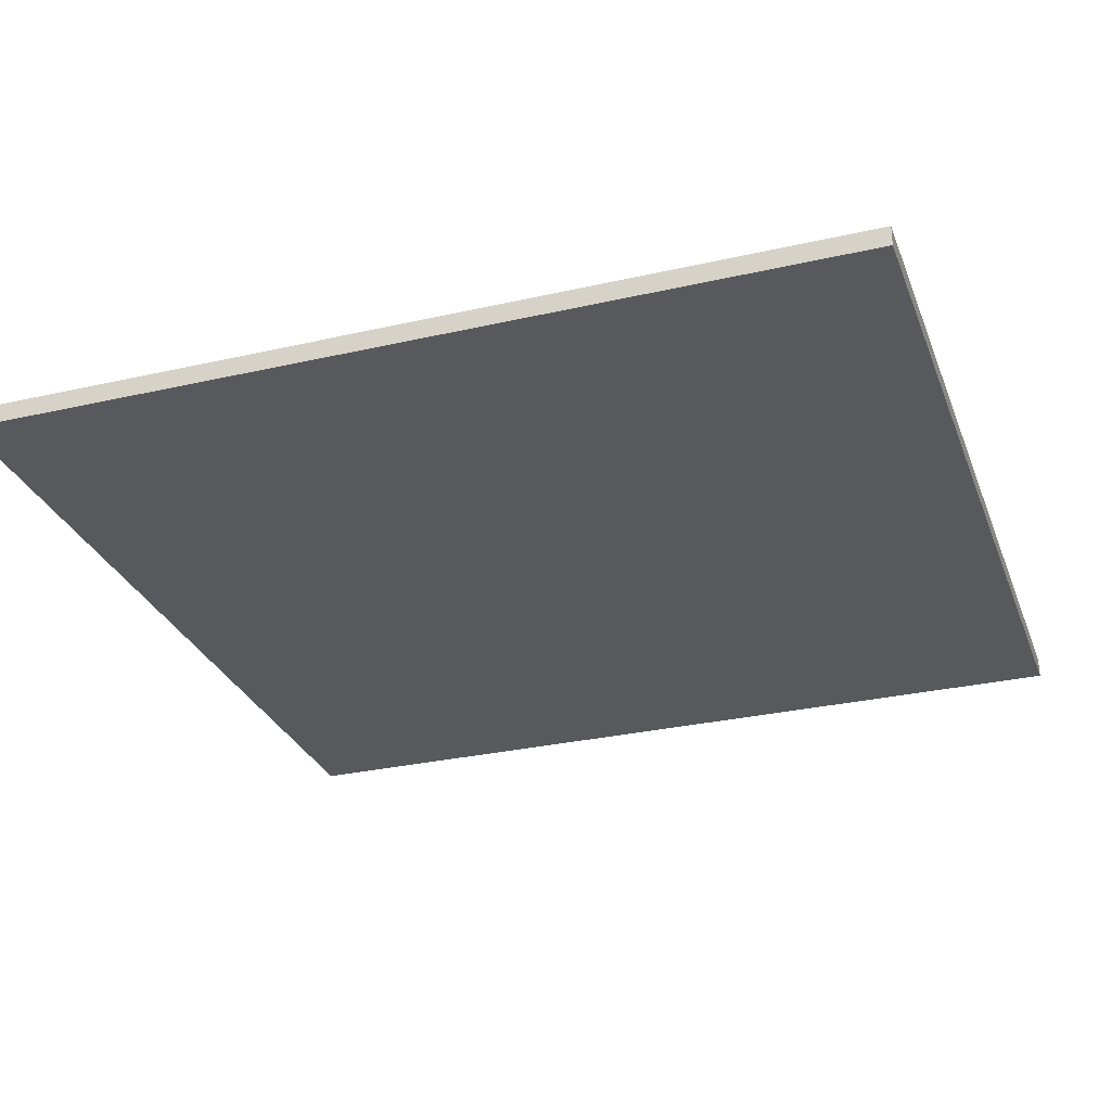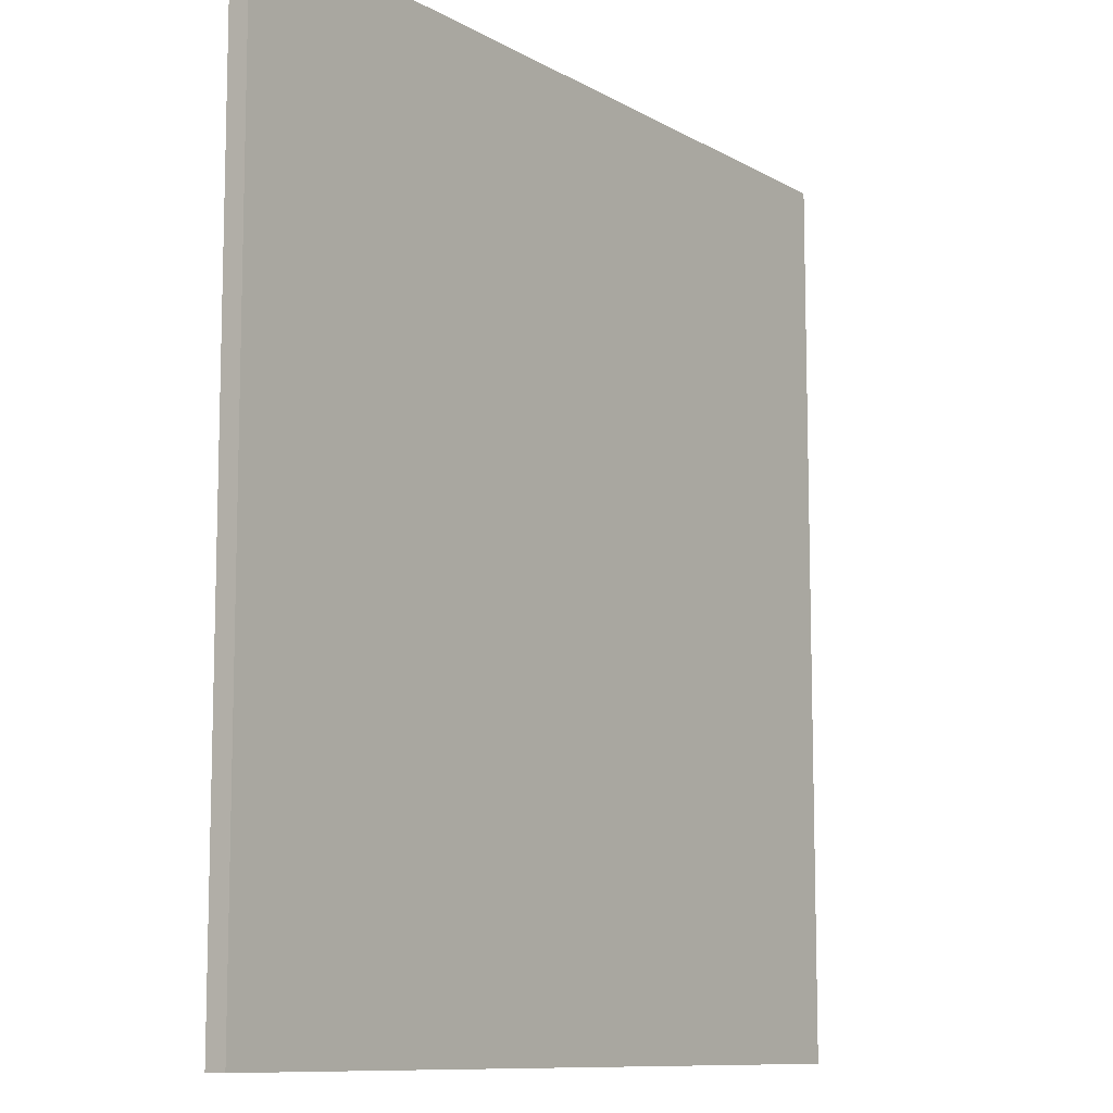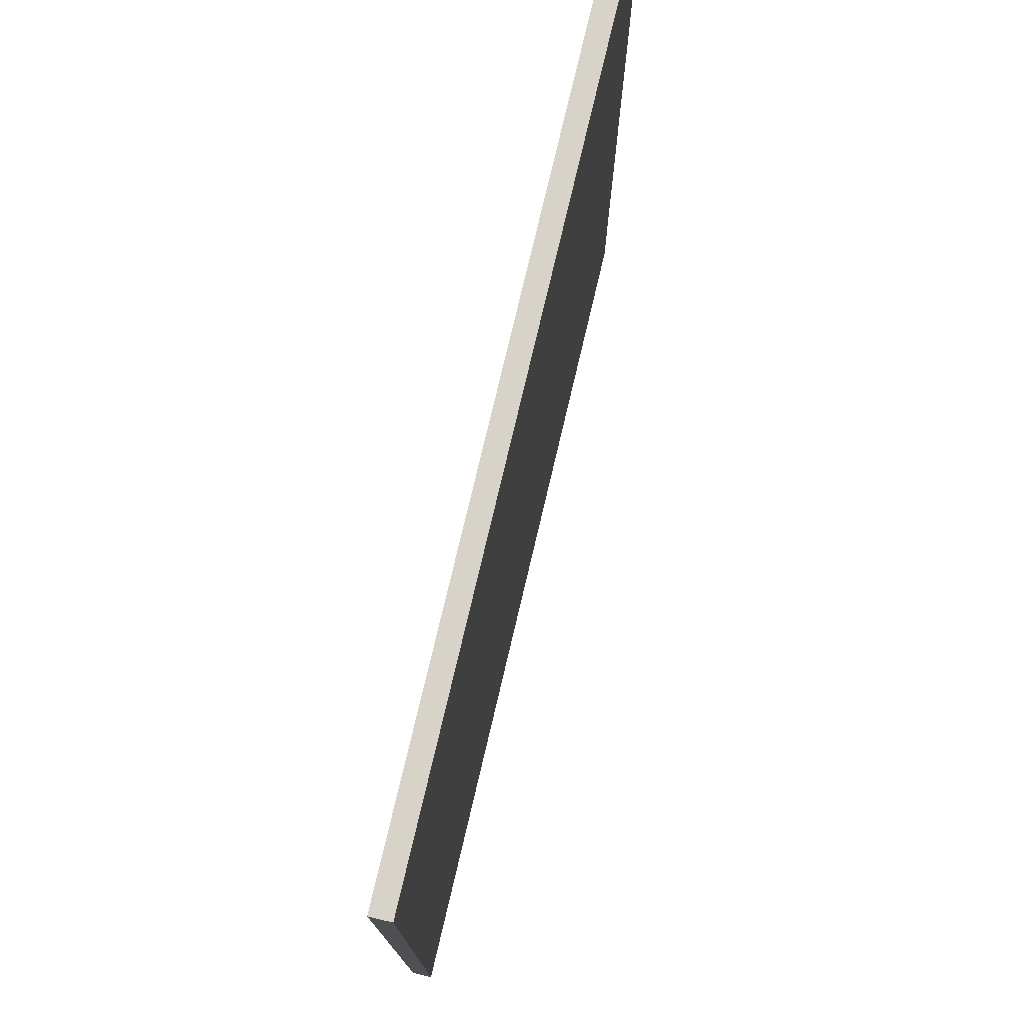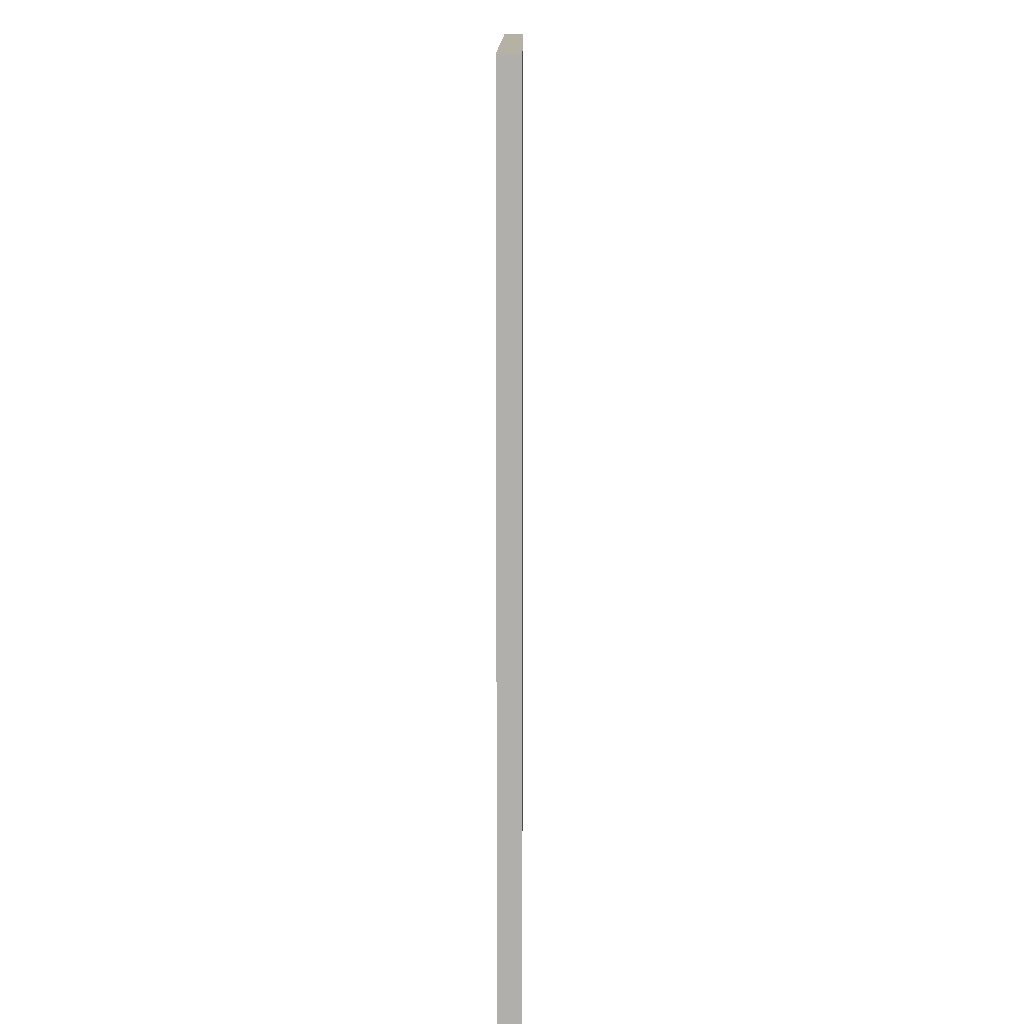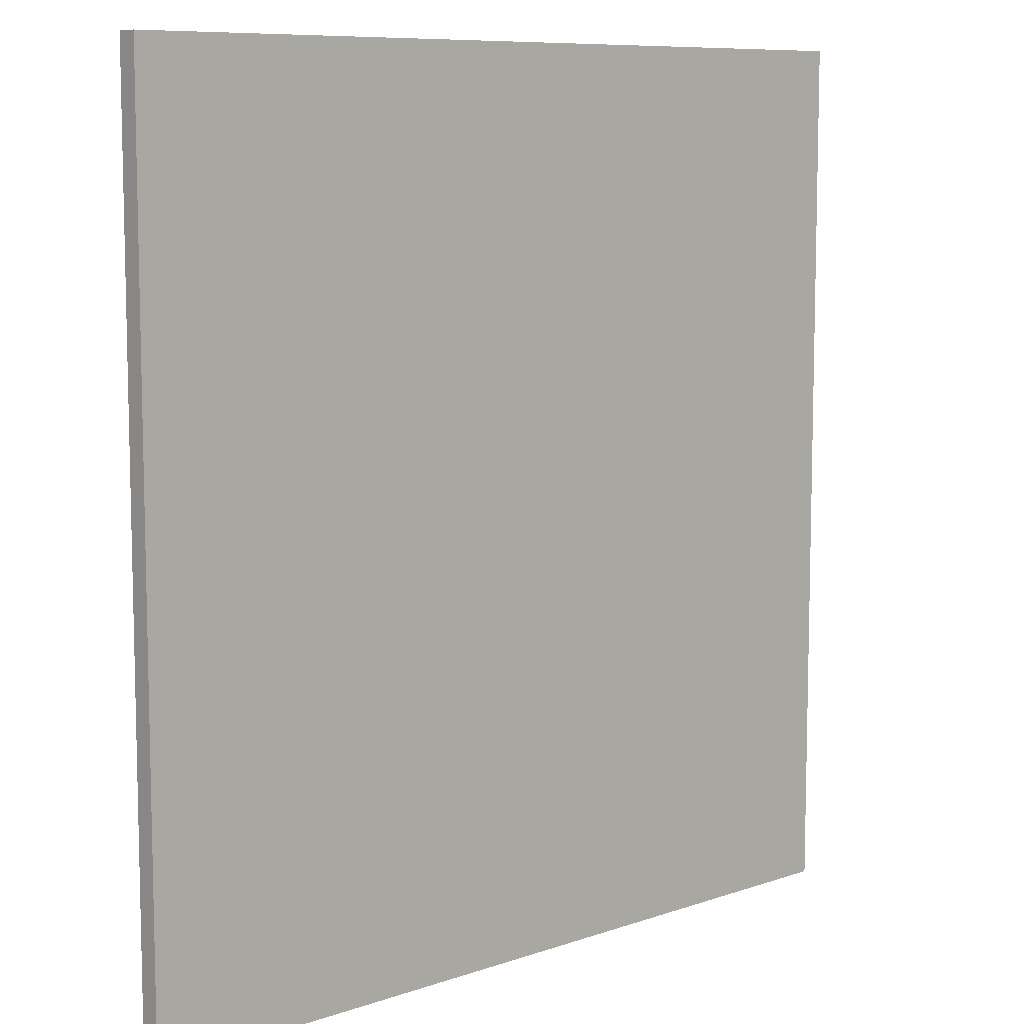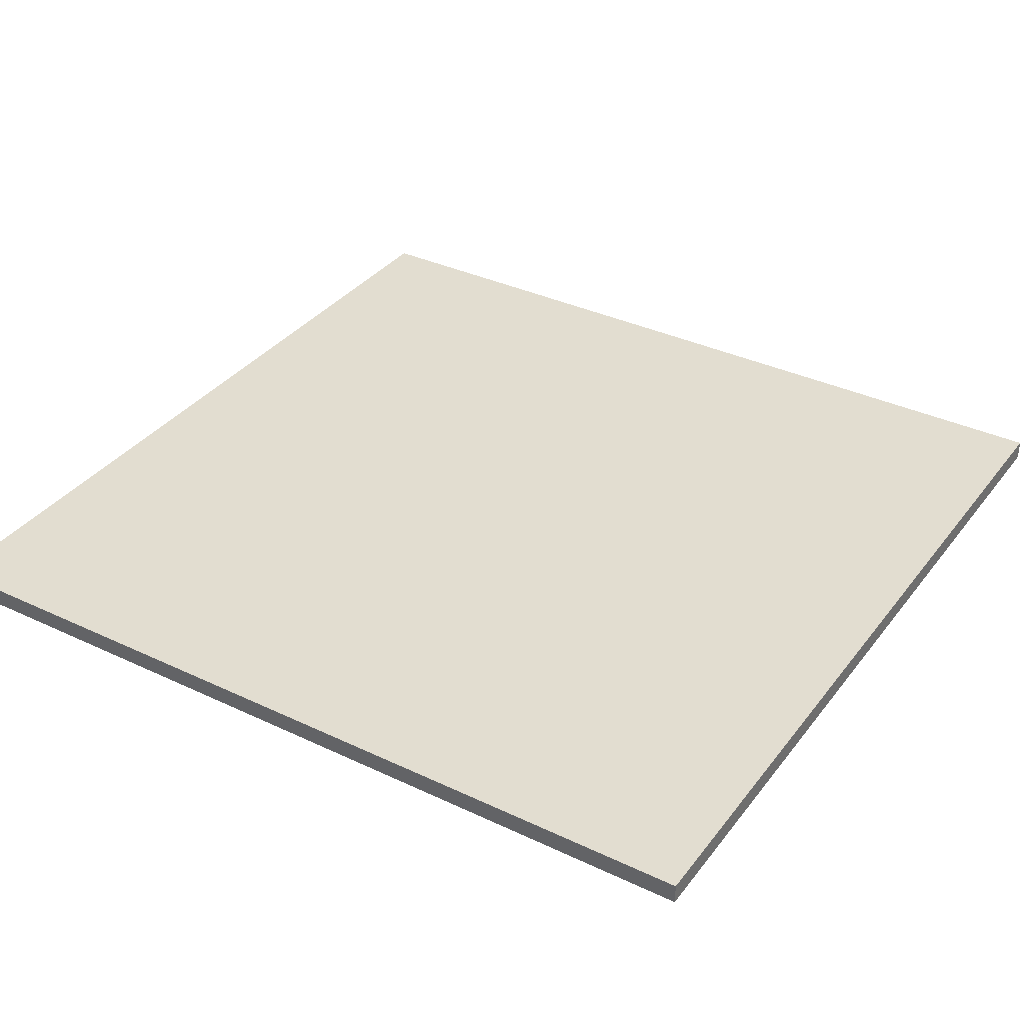
<metadata>
{"format":"obj","ext":"obj","renderer":"f3d","projection":"perspective","resolution":1024,"background":"white","views":[{"elev":-29.4,"azim":108.7,"up":"+Y"},{"elev":-10.1,"azim":125.4,"up":"+Z"},{"elev":76.8,"azim":103.3,"up":"+Z"},{"elev":11.9,"azim":-89.7,"up":"+Z"},{"elev":8.8,"azim":137.3,"up":"+Z"},{"elev":35.4,"azim":-57.9,"up":"+Y"}]}
</metadata>
<code>
g grp16
v 1105 245 -224.8
v 565.6 245 -224.8
v 565.6 245 -783.5
v 1105 245 -783.5
v 1105 245 -224.8
v 1105 257.7 -224.8
v 565.6 257.7 -224.8
v 565.6 245 -224.8
v 1105 257.7 -224.8
v 1105 245 -224.8
v 1105 245 -783.5
v 1105 257.7 -783.5
v 1105 257.7 -783.5
v 1105 245 -783.5
v 565.6 245 -783.5
v 565.6 257.7 -783.5
v 565.6 245 -224.8
v 565.6 257.7 -224.8
v 565.6 257.7 -783.5
v 565.6 245 -783.5
v 565.6 257.7 -224.8
v 1105 257.7 -224.8
v 1105 257.7 -783.5
v 565.6 257.7 -783.5
f 1 2 3
f 1 3 4
f 5 6 7
f 5 7 8
f 9 10 11
f 9 11 12
f 13 14 15
f 13 15 16
f 17 18 19
f 17 19 20
f 21 22 23
f 21 23 24

</code>
